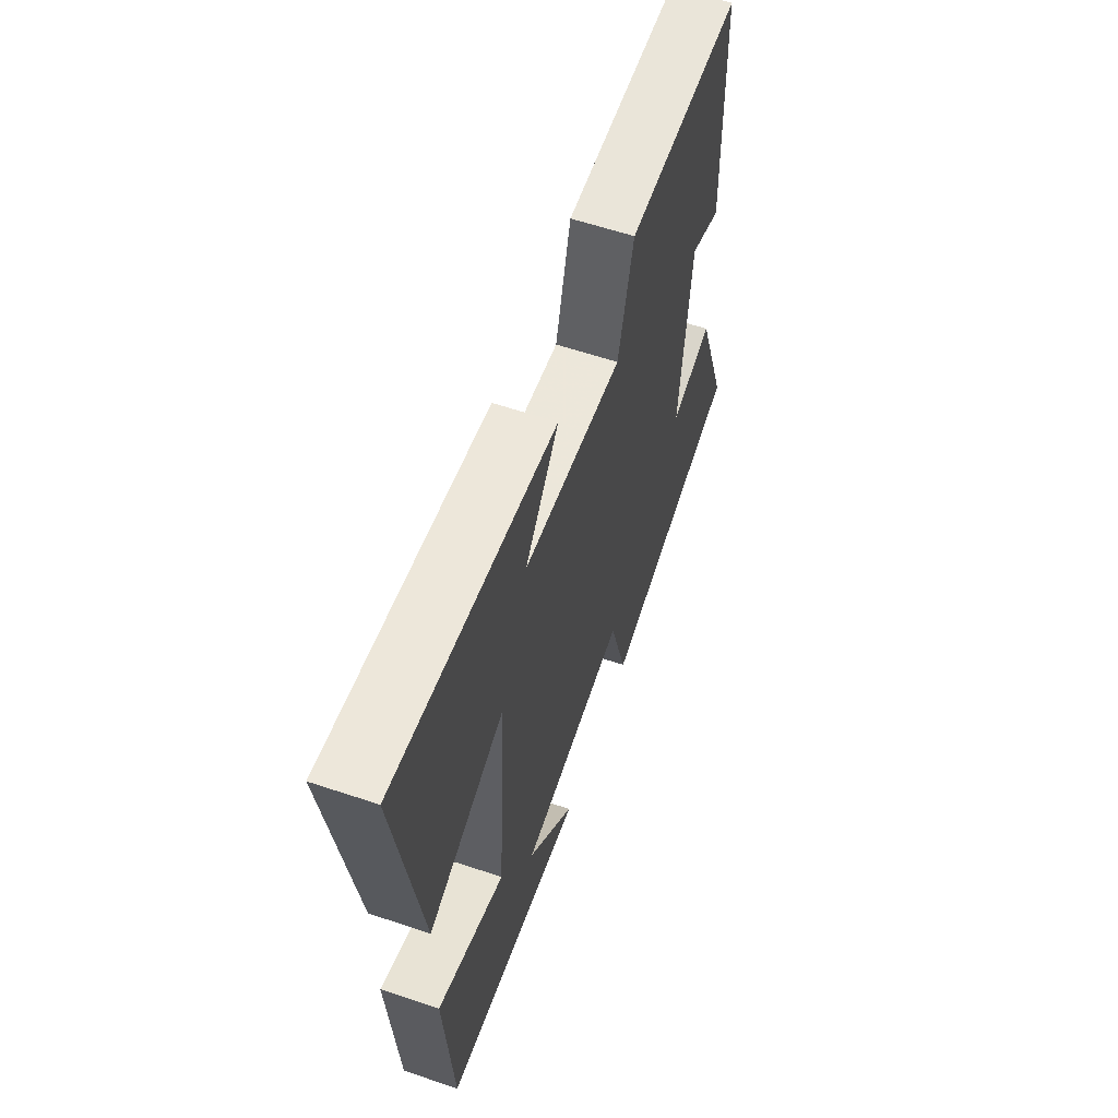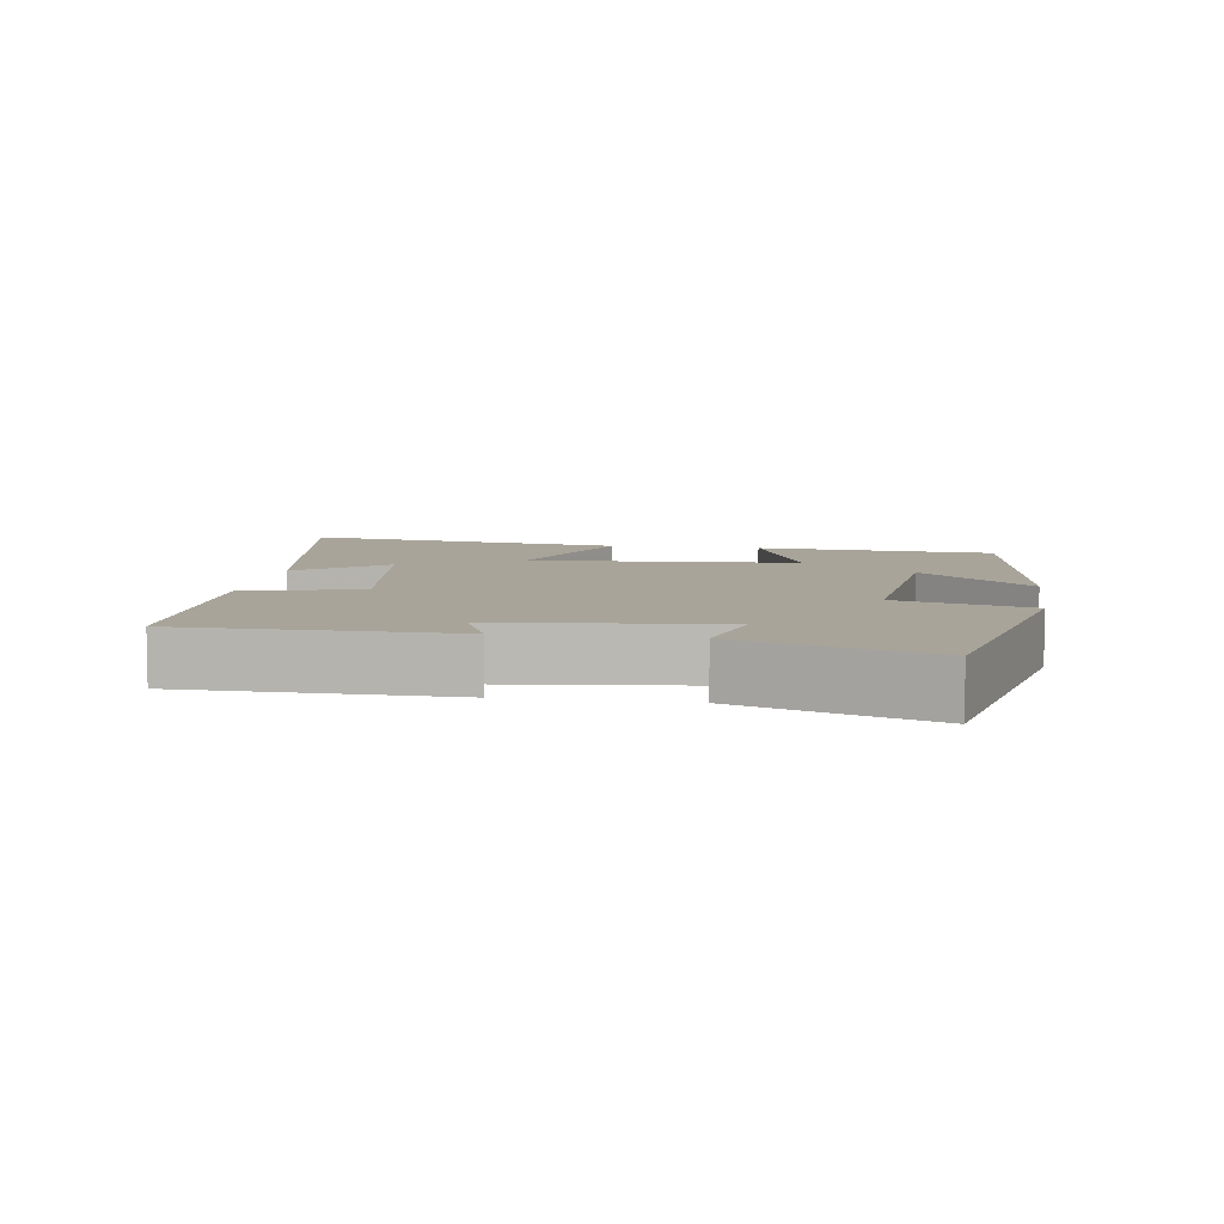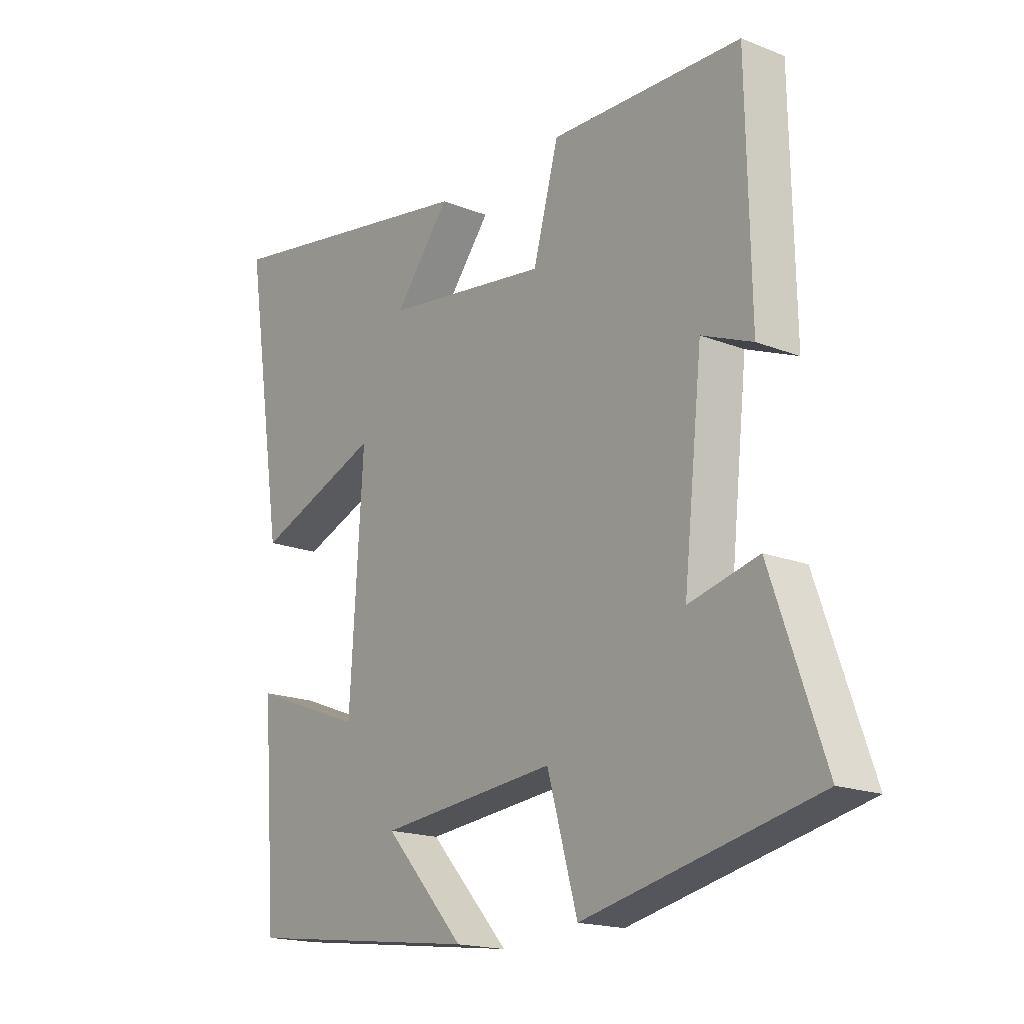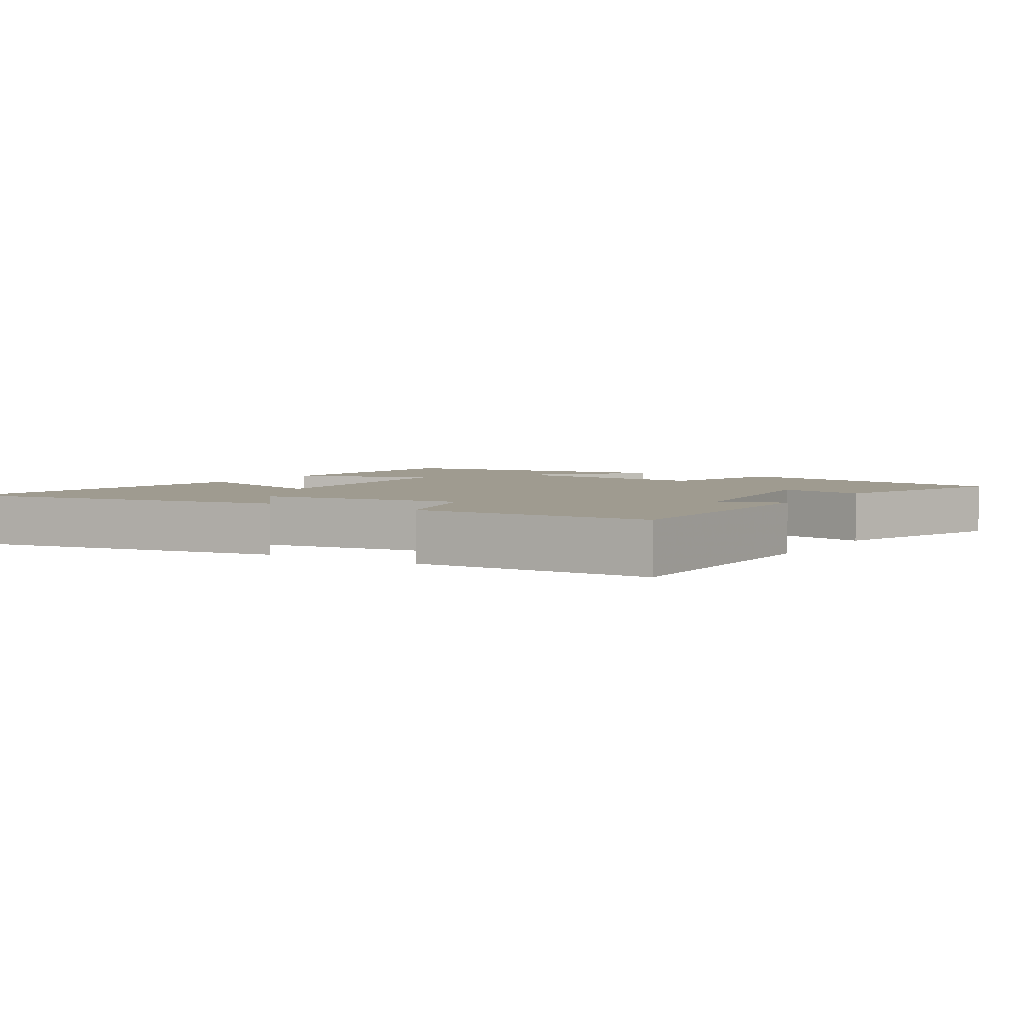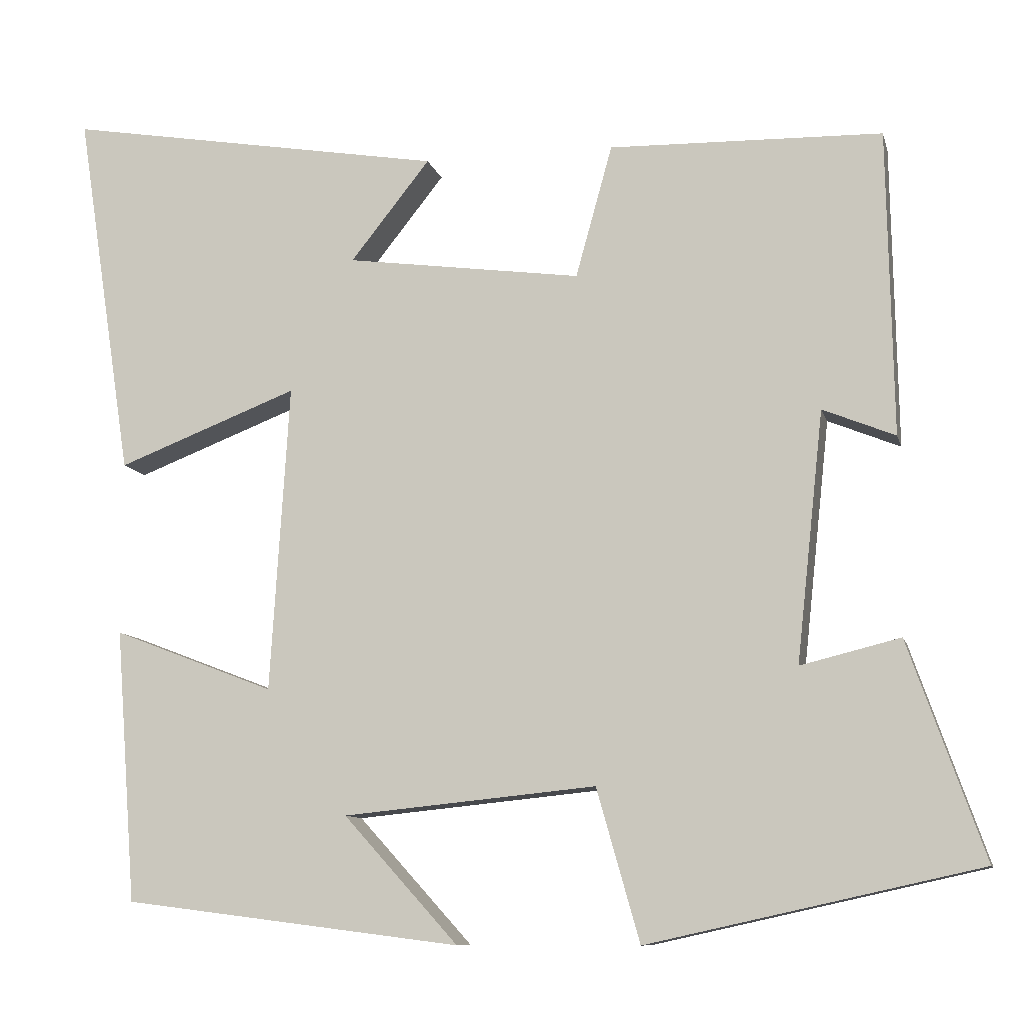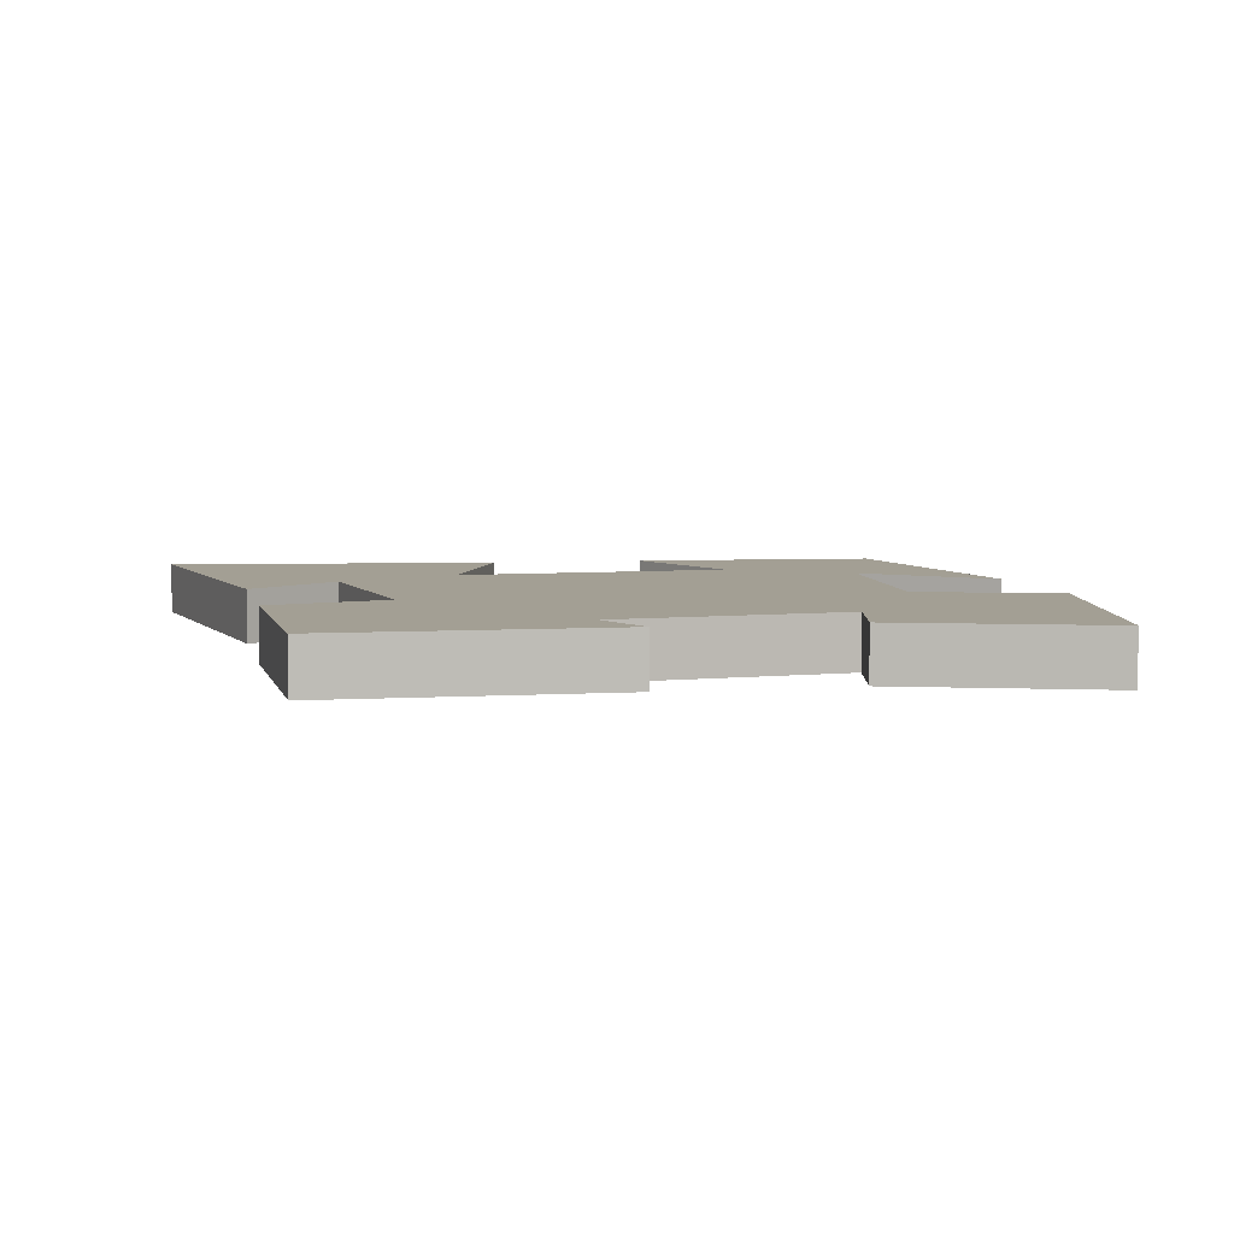
<metadata>
{"format":"obj","ext":"obj","renderer":"f3d","projection":"perspective","resolution":1024,"background":"white","views":[{"elev":59.9,"azim":-71.0,"up":"+Z"},{"elev":7.1,"azim":98.4,"up":"+Y"},{"elev":-17.8,"azim":52.2,"up":"+Z"},{"elev":4.0,"azim":31.8,"up":"+Y"},{"elev":-9.9,"azim":13.3,"up":"+Z"},{"elev":5.3,"azim":78.0,"up":"+Y"}]}
</metadata>
<code>
v -0.571 0.07 0.581
v -0.092 0.07 0.5
v -0.192 0.07 0.374
v 0.104 0.07 0.334
v 0.15 0.07 0.5
v 0.493 0.07 0.492
v 0.5 0.07 0.109
v 0.409 0.07 0.146
v 0.375 0.07 -0.168
v 0.5 0.07 -0.137
v 0.595 0.07 -0.408
v 0.179 0.07 -0.5
v 0.125 0.07 -0.309
v -0.193 0.07 -0.341
v -0.049 0.07 -0.5
v -0.474 0.07 -0.446
v -0.5 0.07 -0.103
v -0.297 0.07 -0.181
v -0.273 0.07 0.205
v -0.5 0.07 0.117
v -0.571 0 0.581
v -0.092 0 0.5
v -0.192 0 0.374
v 0.104 0 0.334
v 0.15 0 0.5
v 0.493 0 0.492
v 0.5 0 0.109
v 0.409 0 0.146
v 0.375 0 -0.168
v 0.5 0 -0.137
v 0.595 0 -0.408
v 0.179 0 -0.5
v 0.125 0 -0.309
v -0.193 0 -0.341
v -0.049 0 -0.5
v -0.474 0 -0.446
v -0.5 0 -0.103
v -0.297 0 -0.181
v -0.273 0 0.205
v -0.5 0 0.117
f 19 20 1
f 16 17 18
f 14 15 16
f 14 16 18
f 13 14 18 19
f 9 10 11 12
f 8 9 12 13
f 5 6 7 8
f 4 5 8 13
f 3 4 13 19
f 1 2 3
f 1 3 19
f 21 40 39
f 38 37 36
f 36 35 34
f 38 36 34
f 39 38 34 33
f 32 31 30 29
f 33 32 29 28
f 28 27 26 25
f 33 28 25 24
f 39 33 24 23
f 23 22 21
f 39 23 21
f 1 21 22 2
f 2 22 23 3
f 3 23 24 4
f 4 24 25 5
f 5 25 26 6
f 6 26 27 7
f 7 27 28 8
f 8 28 29 9
f 9 29 30 10
f 10 30 31 11
f 11 31 32 12
f 12 32 33 13
f 13 33 34 14
f 14 34 35 15
f 15 35 36 16
f 16 36 37 17
f 17 37 38 18
f 18 38 39 19
f 19 39 40 20
f 20 40 21 1

</code>
